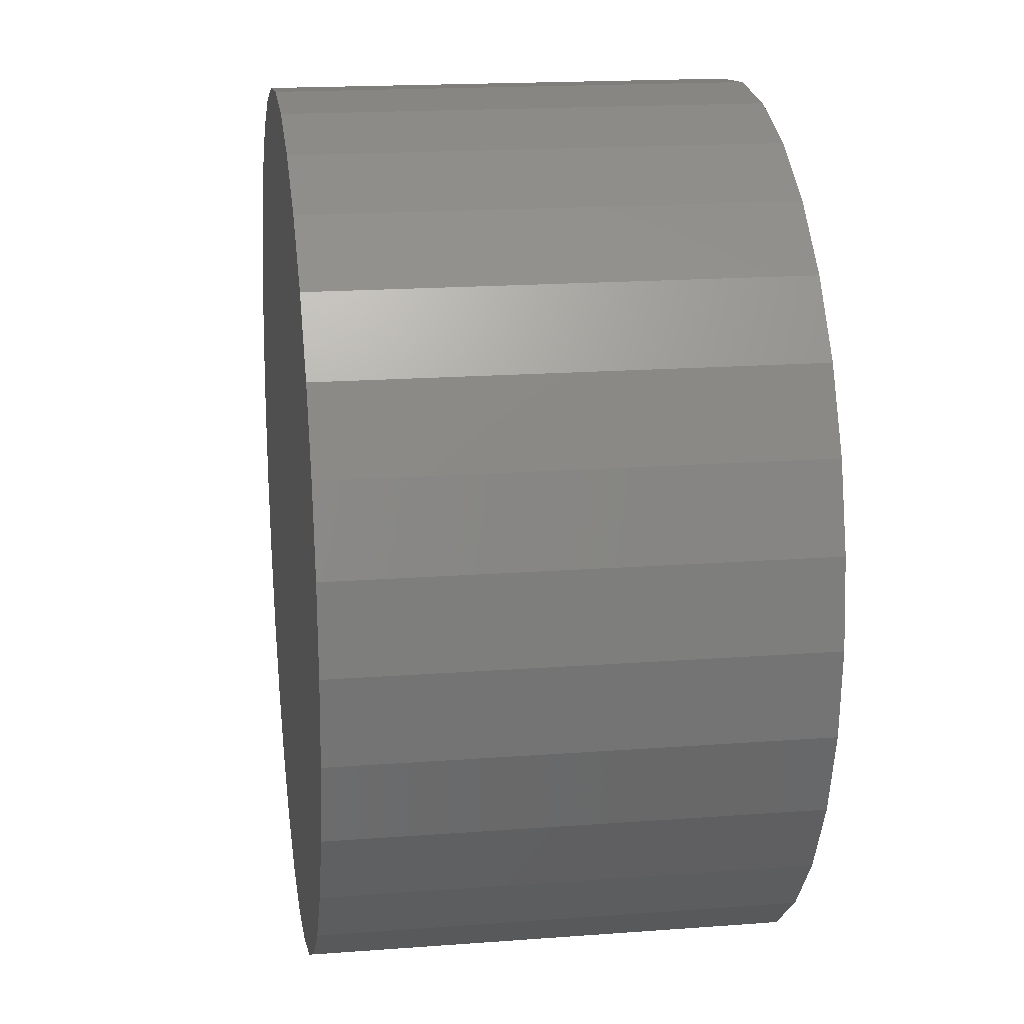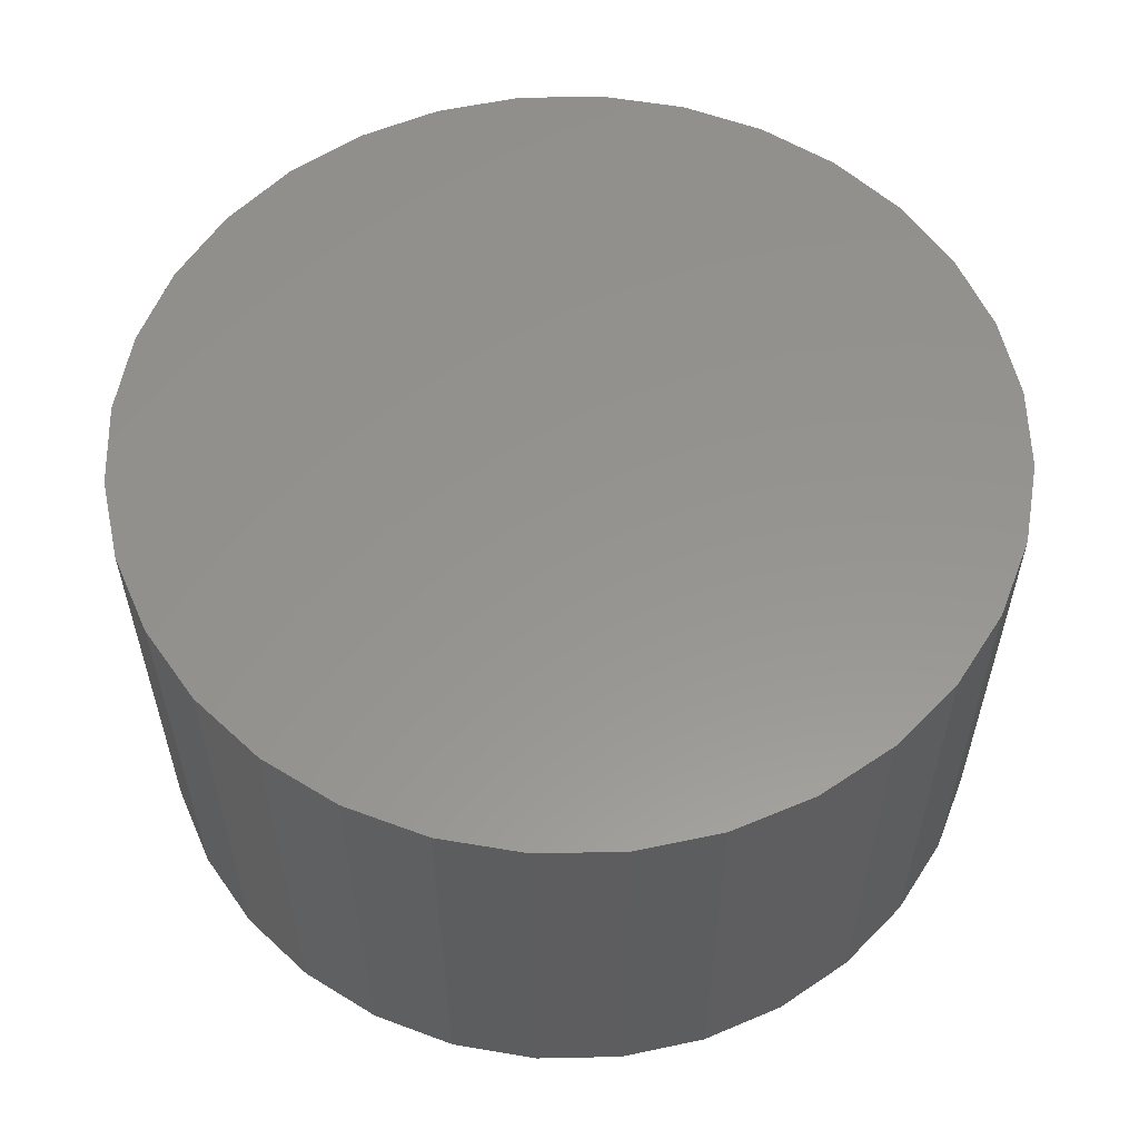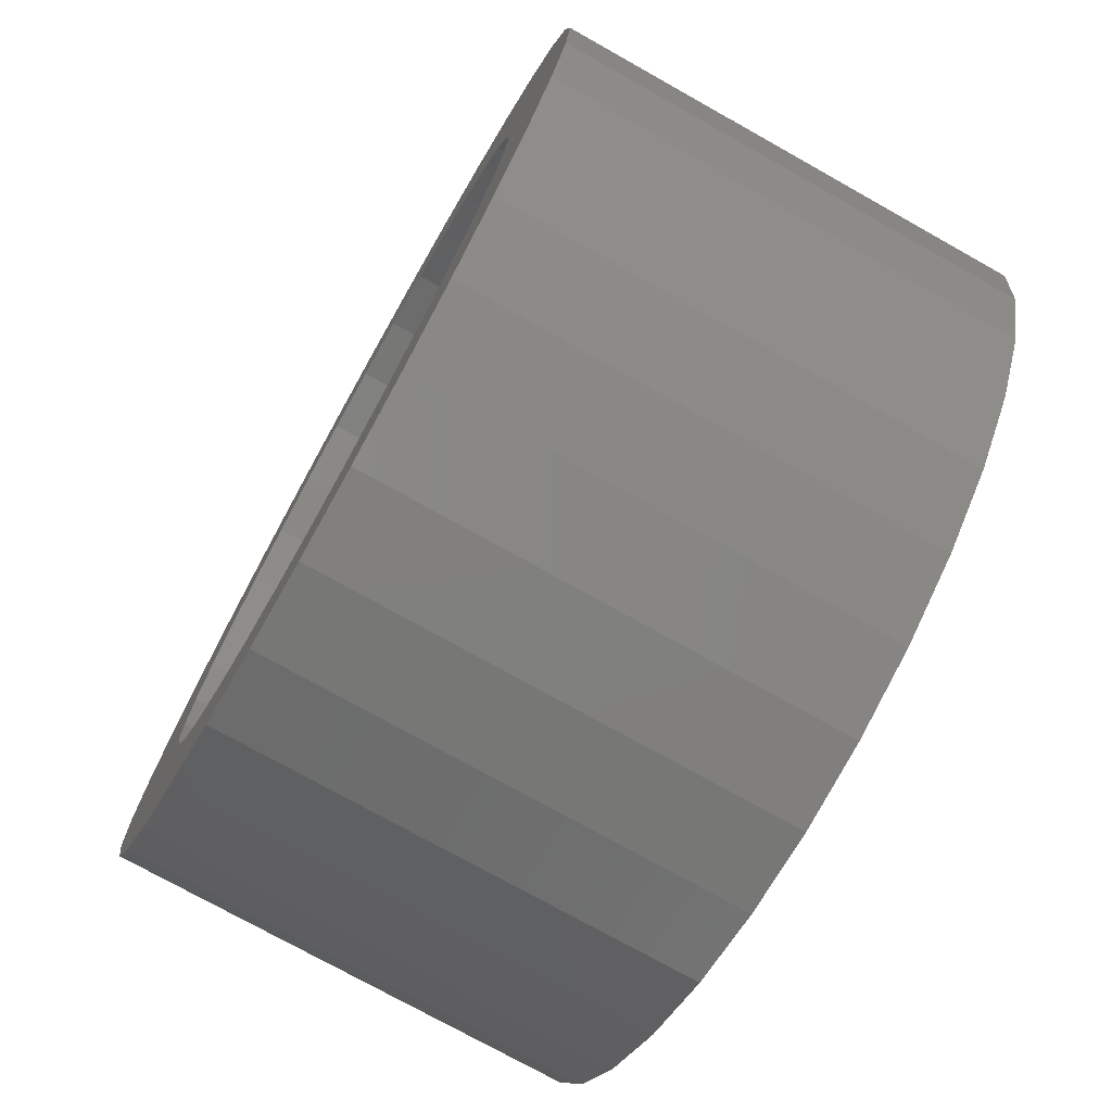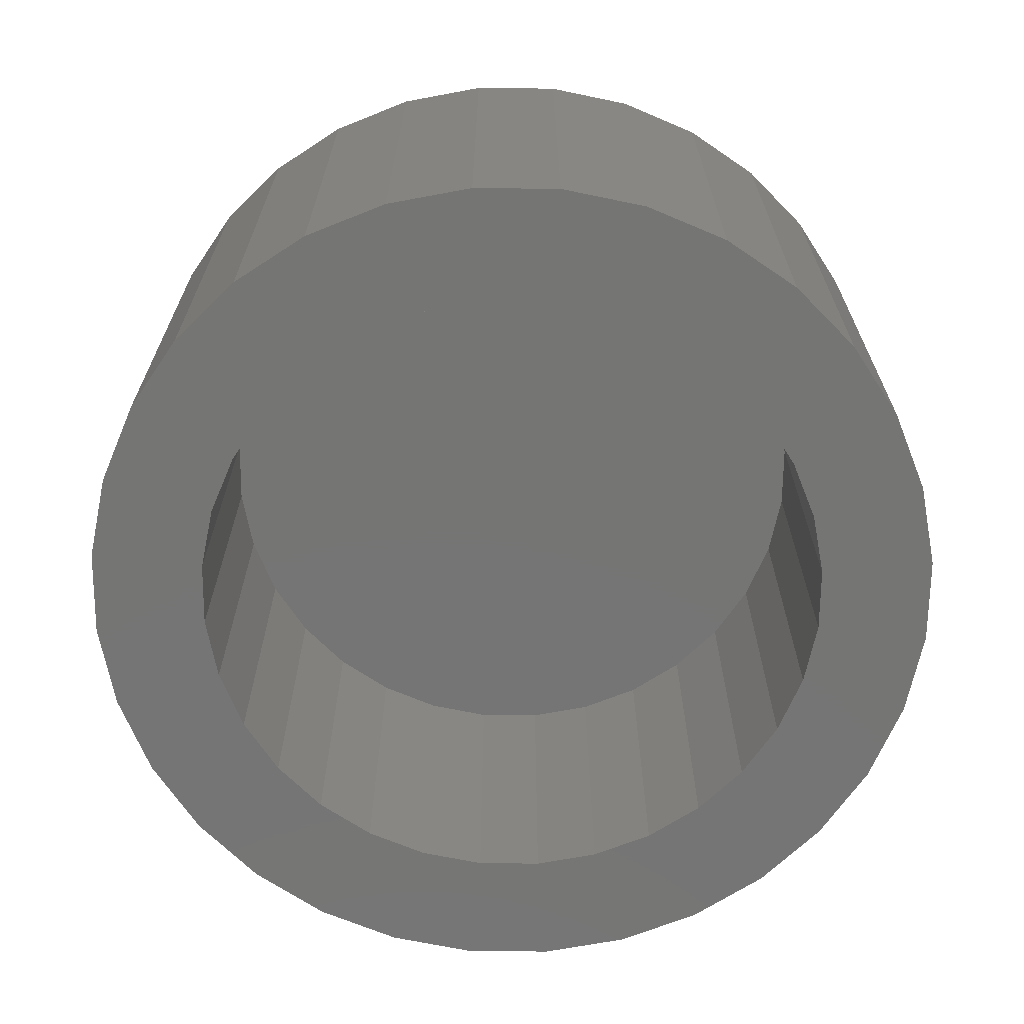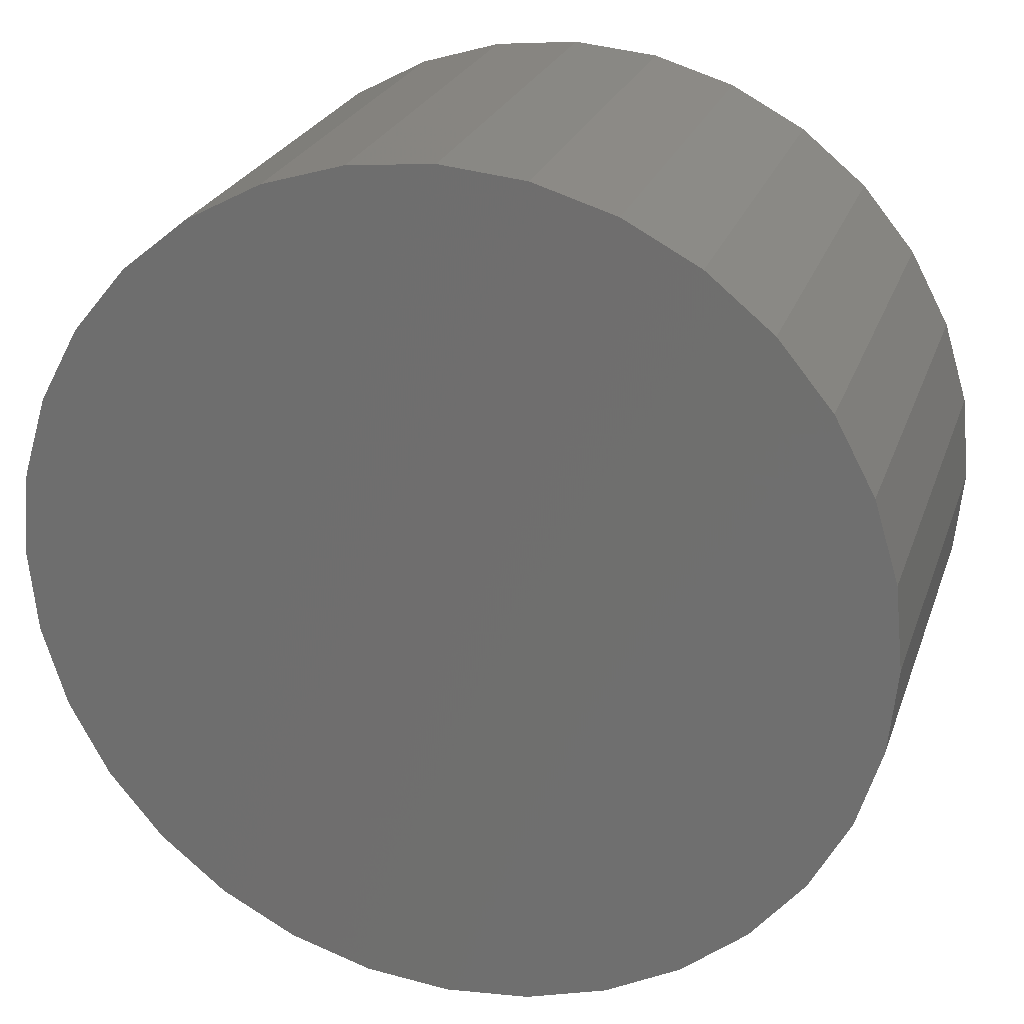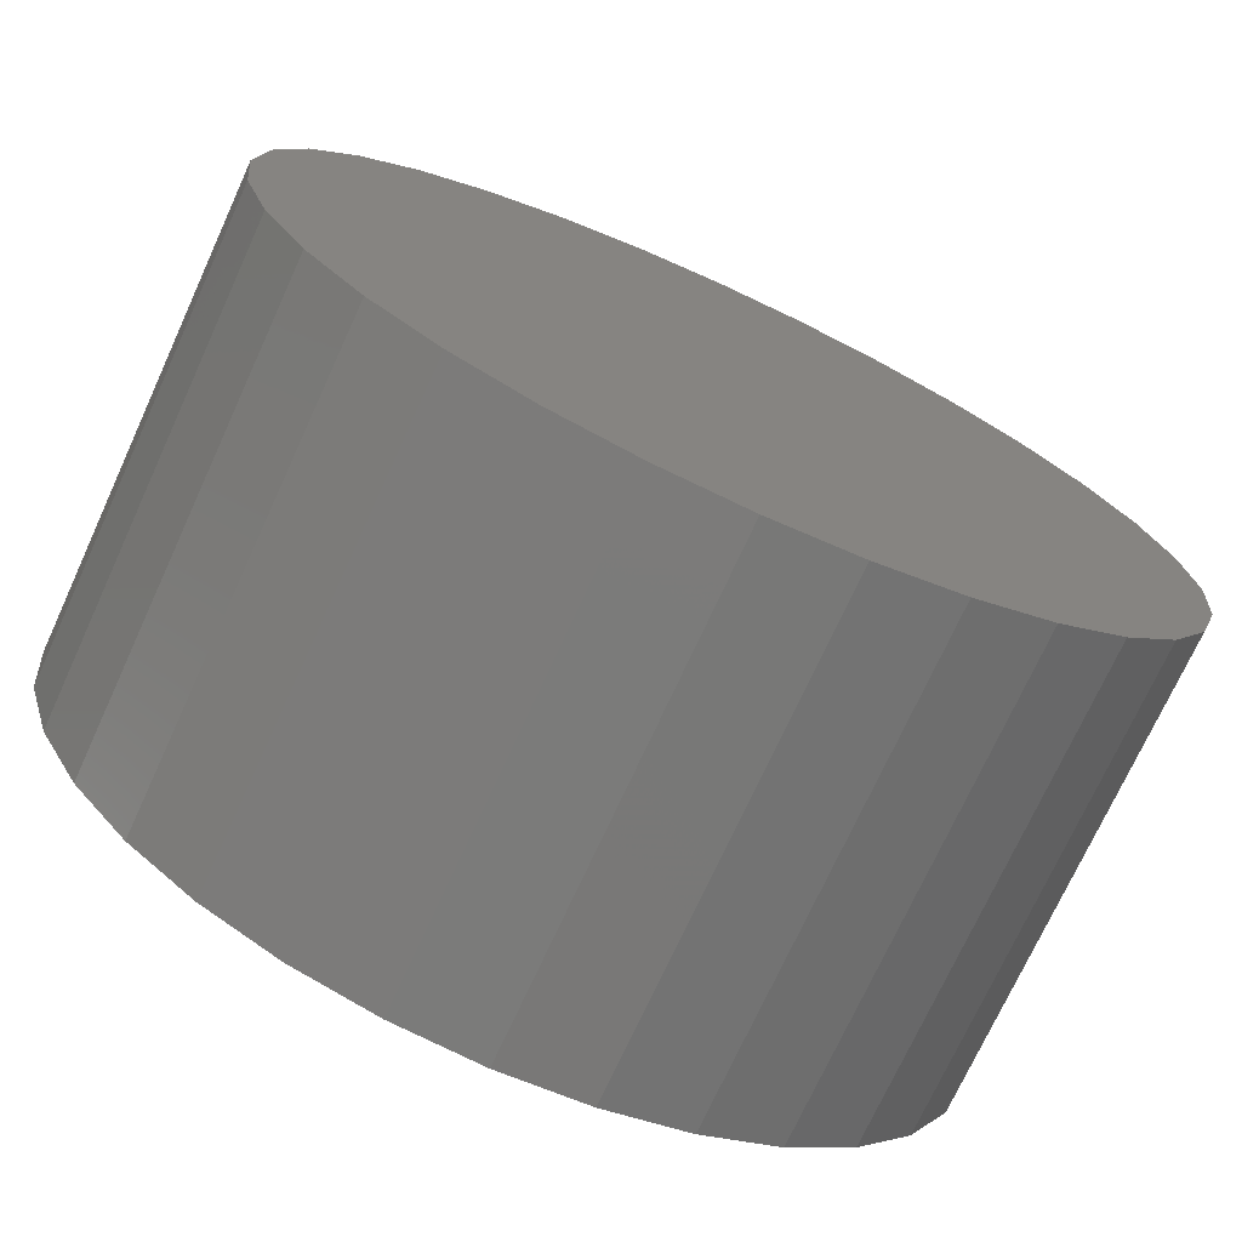
<metadata>
{"format":"stl","ext":"stl","renderer":"f3d","projection":"perspective","resolution":1024,"background":"white","views":[{"elev":17.9,"azim":81.6,"up":"+Y"},{"elev":57.2,"azim":116.9,"up":"+Z"},{"elev":-75.0,"azim":-119.3,"up":"+Y"},{"elev":-67.4,"azim":-73.7,"up":"+Z"},{"elev":24.6,"azim":16.8,"up":"+Y"},{"elev":-73.1,"azim":-24.6,"up":"+Y"}]}
</metadata>
<code>
# stl→obj: 128 verts, 252 faces
v -0.09554 0.52 0
v -0.4996 0.5075 0
v -0.3908 0.5967 0
v -0.367 0.3749 0
v -0.5888 0.3987 0
v -0.2867 0.4408 0
v -0.09554 -0.52 0
v -0.4996 -0.5075 0
v -0.195 -0.4898 0
v -0.3908 -0.5967 0
v 0.5154 -0.5075 0
v 0.1113 -0.52 0
v 0.2108 -0.4898 0
v 0.4066 -0.5967 0
v 0.007895 0.5302 0
v -0.2667 0.6631 0
v -0.1321 0.7039 0
v 0.007895 0.7177 0
v 0.1479 0.7039 0
v 0.2825 0.6631 0
v 0.4066 0.5967 0
v 0.1113 0.52 0
v -0.195 0.4898 0
v -0.5121 0.1034 0
v -0.696 0.14 0
v -0.4819 0.2029 0
v -0.6552 0.2746 0
v -0.4329 0.2946 0
v -0.4329 -0.2946 0
v -0.6552 -0.2746 0
v -0.4819 -0.2029 0
v -0.696 -0.14 0
v -0.5121 -0.1034 0
v -0.7098 8.789e-17 0
v -0.5223 3.004e-16 0
v -0.2867 -0.4408 0
v -0.5888 -0.3987 0
v -0.367 -0.3749 0
v 0.007895 -0.5302 0
v 0.007895 -0.7177 0
v -0.1321 -0.7039 0
v -0.2667 -0.6631 0
v 0.3828 0.3749 0
v 0.3024 0.4408 0
v 0.6046 0.3987 0
v 0.2108 0.4898 0
v 0.5154 0.5075 0
v 0.5279 0.1034 0
v 0.4977 0.2029 0
v 0.7118 0.14 0
v 0.4487 0.2946 0
v 0.6709 0.2746 0
v 0.4487 -0.2946 0
v 0.4977 -0.2029 0
v 0.6709 -0.2746 0
v 0.5279 -0.1034 0
v 0.7118 -0.14 0
v 0.5381 0 0
v 0.7256 -1.758e-16 0
v 0.3024 -0.4408 0
v 0.3828 -0.3749 0
v 0.6046 -0.3987 0
v 0.2825 -0.6631 0
v 0.1479 -0.7039 0
v 0.1113 -0.52 0.5703
v 0.2108 -0.4898 0.5703
v 0.3024 -0.4408 0.5703
v 0.3828 -0.3749 0.5703
v 0.4487 -0.2946 0.5703
v 0.4977 -0.2029 0.5703
v 0.5279 -0.1034 0.5703
v 0.5381 0 0.5703
v 0.007895 -0.5302 0.5703
v -0.09554 -0.52 0.5703
v -0.195 -0.4898 0.5703
v -0.2867 -0.4408 0.5703
v -0.367 -0.3749 0.5703
v -0.4329 -0.2946 0.5703
v -0.4819 -0.2029 0.5703
v -0.5121 -0.1034 0.5703
v -0.5223 3.004e-16 0.5703
v -0.09554 0.52 0.5703
v -0.195 0.4898 0.5703
v -0.2867 0.4408 0.5703
v -0.367 0.3749 0.5703
v -0.4329 0.2946 0.5703
v -0.4819 0.2029 0.5703
v -0.5121 0.1034 0.5703
v 0.007895 0.5302 0.5703
v 0.1113 0.52 0.5703
v 0.2108 0.4898 0.5703
v 0.3024 0.4408 0.5703
v 0.3828 0.3749 0.5703
v 0.4487 0.2946 0.5703
v 0.4977 0.2029 0.5703
v 0.5279 0.1034 0.5703
v 0.7256 0 0.7578
v 0.7118 -0.14 0.7578
v 0.6709 -0.2746 0.7578
v 0.6046 -0.3987 0.7578
v 0.5154 -0.5075 0.7578
v 0.4066 -0.5967 0.7578
v 0.2825 -0.6631 0.7578
v 0.1479 -0.7039 0.7578
v 0.007895 -0.7177 0.7578
v -0.1321 -0.7039 0.7578
v -0.2667 -0.6631 0.7578
v -0.3908 -0.5967 0.7578
v -0.4996 -0.5075 0.7578
v -0.5888 -0.3987 0.7578
v -0.6552 -0.2746 0.7578
v -0.696 -0.14 0.7578
v -0.7098 8.789e-17 0.7578
v -0.696 0.14 0.7578
v -0.6552 0.2746 0.7578
v -0.5888 0.3987 0.7578
v -0.4996 0.5075 0.7578
v -0.3908 0.5967 0.7578
v -0.2667 0.6631 0.7578
v -0.1321 0.7039 0.7578
v 0.007895 0.7177 0.7578
v 0.1479 0.7039 0.7578
v 0.2825 0.6631 0.7578
v 0.4066 0.5967 0.7578
v 0.5154 0.5075 0.7578
v 0.6046 0.3987 0.7578
v 0.6709 0.2746 0.7578
v 0.7118 0.14 0.7578
f 1 2 3
f 4 5 6
f 7 8 9
f 10 8 7
f 11 12 13
f 12 11 14
f 15 1 3
f 15 3 16
f 15 16 17
f 15 17 18
f 15 18 19
f 15 19 20
f 15 20 21
f 15 21 22
f 1 23 2
f 2 23 6
f 2 6 5
f 24 25 26
f 26 25 27
f 26 27 28
f 28 27 5
f 28 5 4
f 29 30 31
f 31 30 32
f 31 32 33
f 33 32 34
f 33 34 35
f 35 34 25
f 35 25 24
f 9 8 36
f 36 8 37
f 36 37 38
f 38 37 30
f 38 30 29
f 39 40 7
f 7 40 10
f 40 41 10
f 10 41 42
f 43 44 45
f 45 44 46
f 45 46 47
f 47 46 22
f 47 22 21
f 48 49 50
f 50 49 51
f 50 51 52
f 52 51 43
f 52 43 45
f 53 54 55
f 55 54 56
f 55 56 57
f 57 56 58
f 57 58 59
f 59 58 48
f 59 48 50
f 13 60 11
f 11 60 61
f 11 61 62
f 62 61 53
f 62 53 55
f 12 14 39
f 39 14 40
f 14 63 40
f 40 63 64
f 39 65 12
f 12 65 66
f 12 66 13
f 13 66 67
f 13 67 60
f 60 67 68
f 60 68 61
f 61 68 69
f 61 69 53
f 53 69 70
f 53 70 54
f 54 70 71
f 54 71 56
f 56 71 72
f 56 72 58
f 65 39 73
f 73 39 7
f 73 7 74
f 74 7 9
f 74 9 75
f 75 9 36
f 75 36 76
f 76 36 38
f 76 38 77
f 77 38 29
f 77 29 78
f 78 29 31
f 78 31 79
f 79 31 33
f 79 33 80
f 80 33 35
f 80 35 81
f 15 82 1
f 1 82 83
f 1 83 23
f 23 83 84
f 23 84 6
f 6 84 85
f 6 85 4
f 4 85 86
f 4 86 28
f 28 86 87
f 28 87 26
f 26 87 88
f 26 88 24
f 24 88 81
f 24 81 35
f 82 15 89
f 89 15 22
f 89 22 90
f 90 22 46
f 90 46 91
f 91 46 44
f 91 44 92
f 92 44 43
f 92 43 93
f 93 43 51
f 93 51 94
f 94 51 49
f 94 49 95
f 95 49 48
f 95 48 96
f 96 48 58
f 96 58 72
f 59 97 57
f 57 97 98
f 57 98 55
f 55 98 99
f 55 99 62
f 62 99 100
f 62 100 11
f 11 100 101
f 11 101 14
f 14 101 102
f 14 102 63
f 63 102 103
f 63 103 64
f 64 103 104
f 64 104 40
f 40 104 105
f 40 105 41
f 41 105 106
f 41 106 42
f 42 106 107
f 42 107 10
f 10 107 108
f 10 108 8
f 8 108 109
f 8 109 37
f 37 109 110
f 37 110 30
f 30 110 111
f 30 111 32
f 32 111 112
f 32 112 34
f 34 112 113
f 34 113 25
f 25 113 114
f 25 114 27
f 27 114 115
f 27 115 5
f 5 115 116
f 5 116 2
f 2 116 117
f 2 117 3
f 3 117 118
f 3 118 16
f 16 118 119
f 16 119 17
f 17 119 120
f 17 120 18
f 18 120 121
f 18 121 19
f 19 121 122
f 19 122 20
f 20 122 123
f 20 123 21
f 21 123 124
f 21 124 47
f 47 124 125
f 47 125 45
f 45 125 126
f 45 126 52
f 52 126 127
f 52 127 50
f 50 127 128
f 50 128 59
f 59 128 97
f 120 122 121
f 122 120 123
f 123 120 119
f 123 119 124
f 124 119 118
f 124 118 125
f 125 118 117
f 125 117 126
f 126 117 116
f 126 116 127
f 127 116 115
f 127 115 128
f 128 115 114
f 128 114 97
f 97 114 113
f 97 113 98
f 98 113 112
f 98 112 99
f 99 112 111
f 99 111 100
f 100 111 110
f 100 110 101
f 101 110 109
f 101 109 102
f 102 109 108
f 102 108 103
f 103 108 107
f 103 107 104
f 104 107 106
f 104 106 105
f 71 96 72
f 81 88 80
f 80 88 87
f 80 87 79
f 79 87 86
f 79 86 78
f 78 86 85
f 78 85 77
f 77 85 84
f 77 84 76
f 76 84 83
f 76 83 75
f 75 83 82
f 75 82 74
f 74 82 89
f 74 89 73
f 73 89 90
f 73 90 65
f 65 90 91
f 65 91 66
f 66 91 92
f 66 92 67
f 67 92 93
f 67 93 68
f 68 93 94
f 68 94 69
f 69 94 95
f 69 95 70
f 70 95 96
f 70 96 71

</code>
